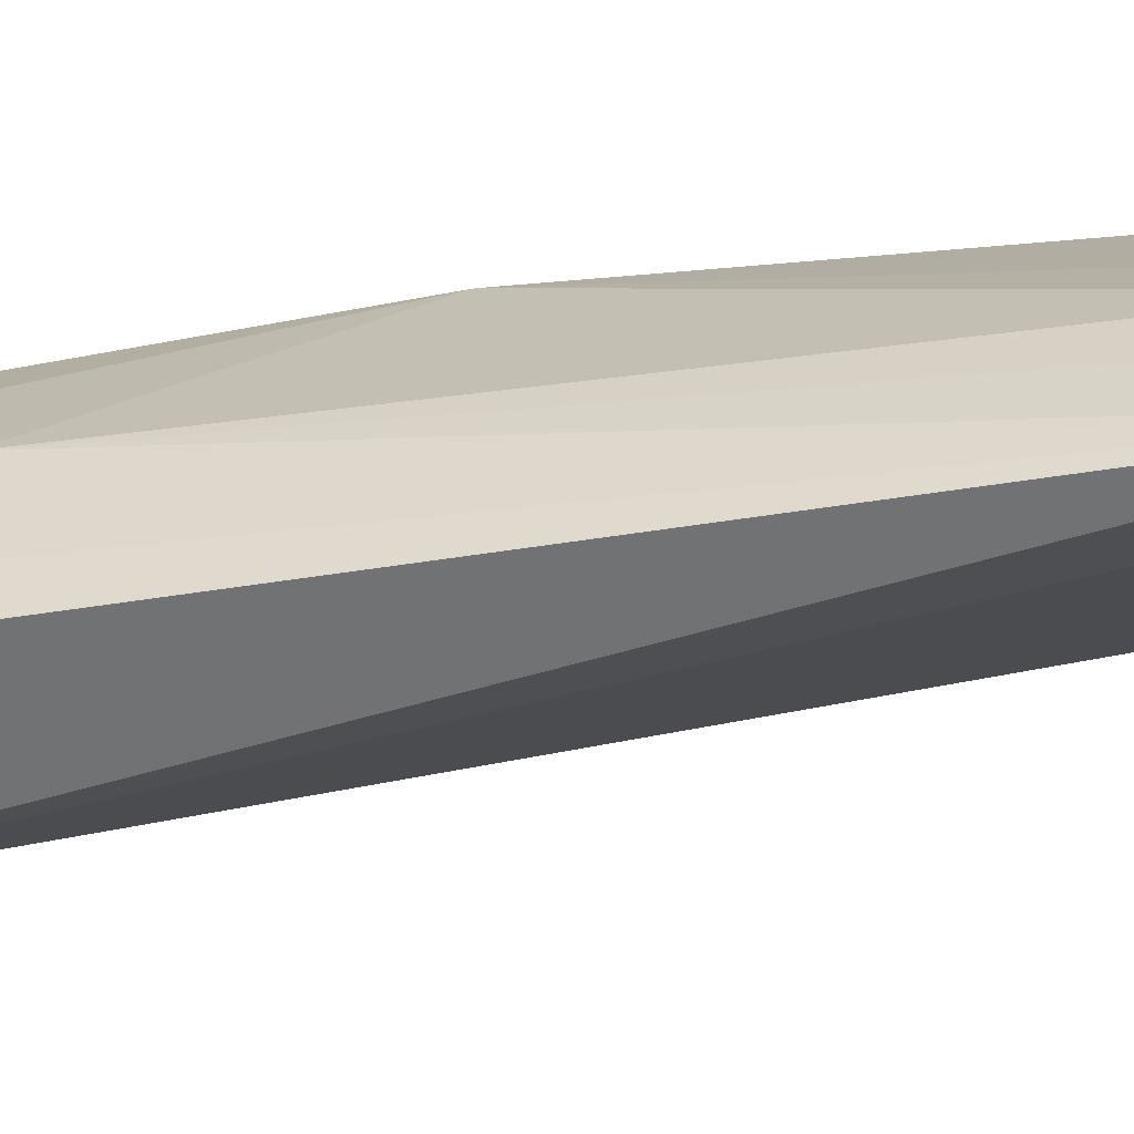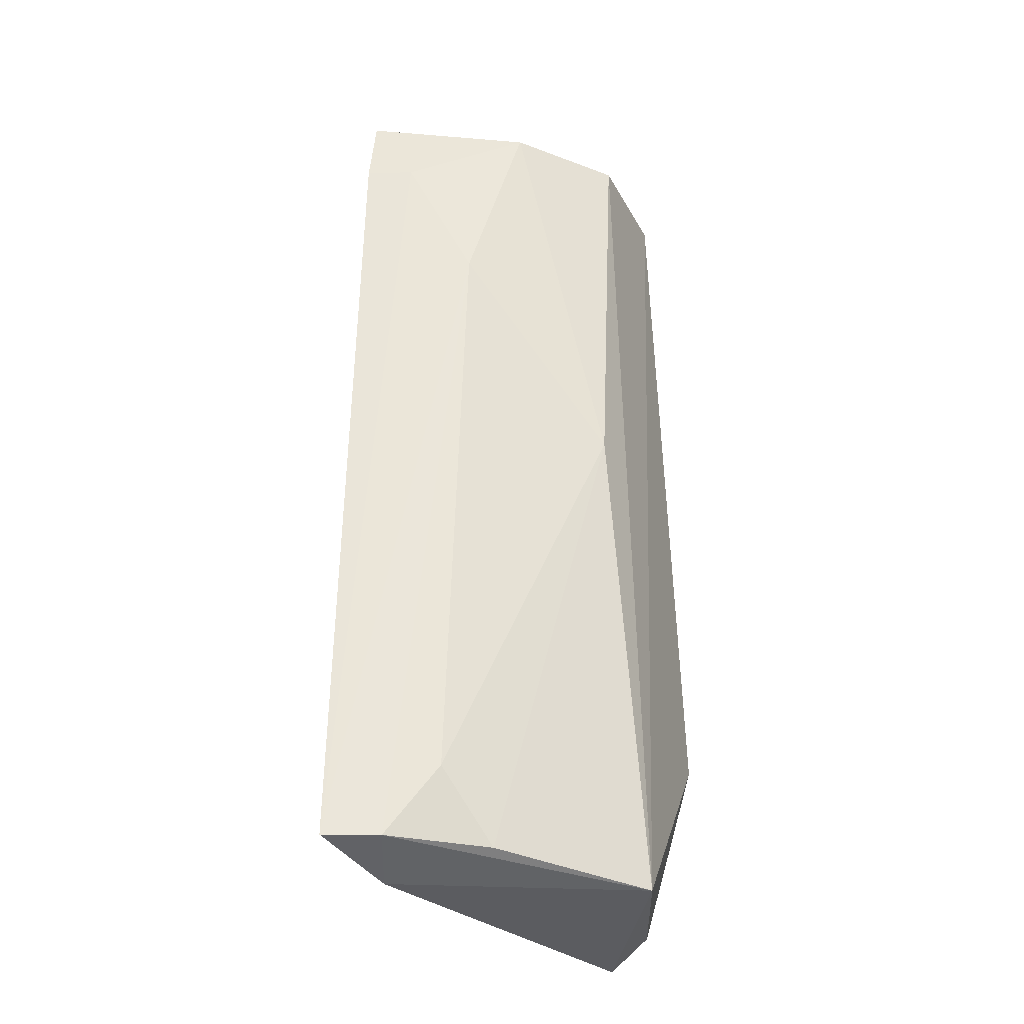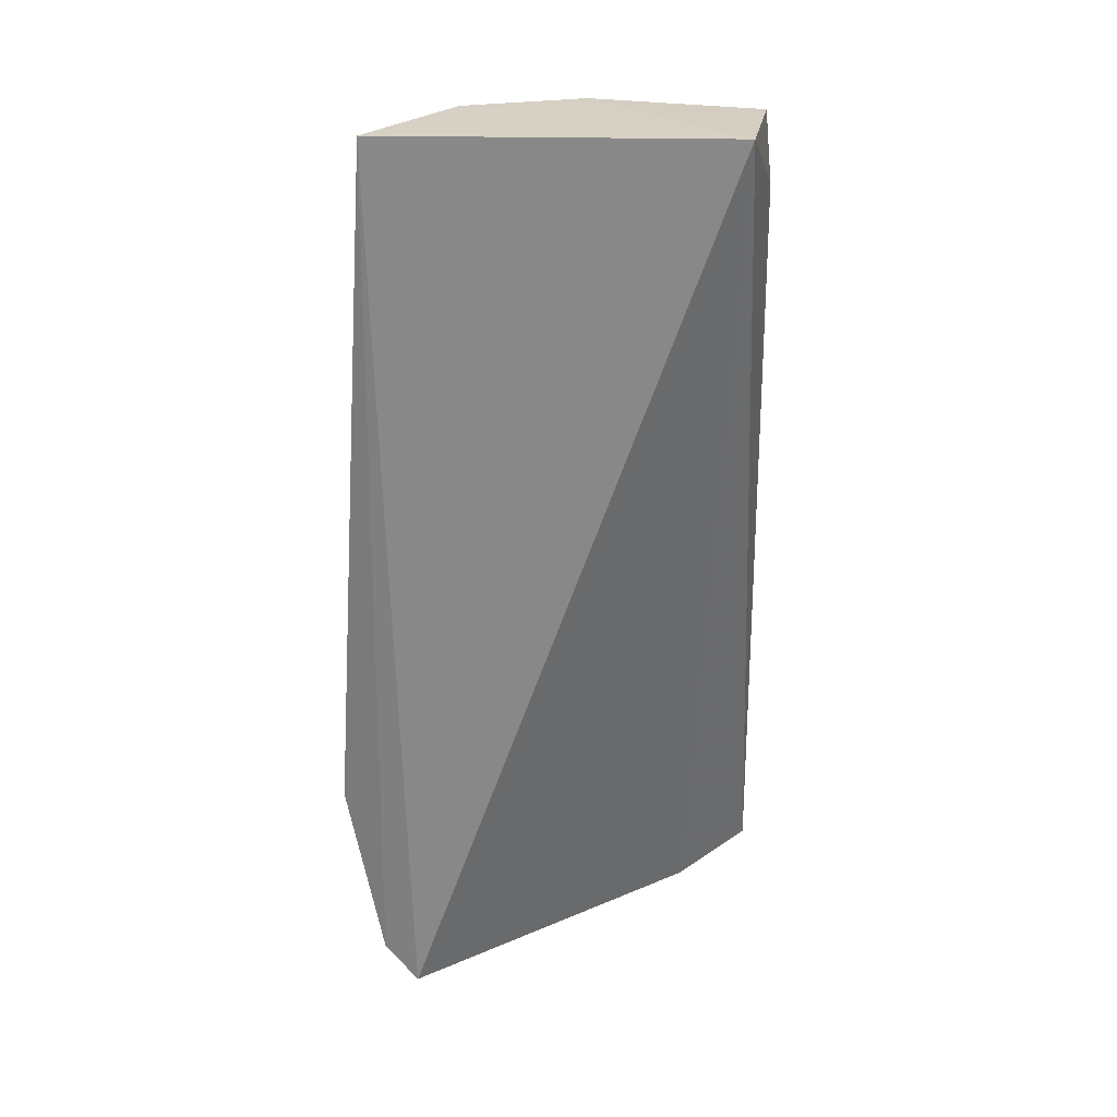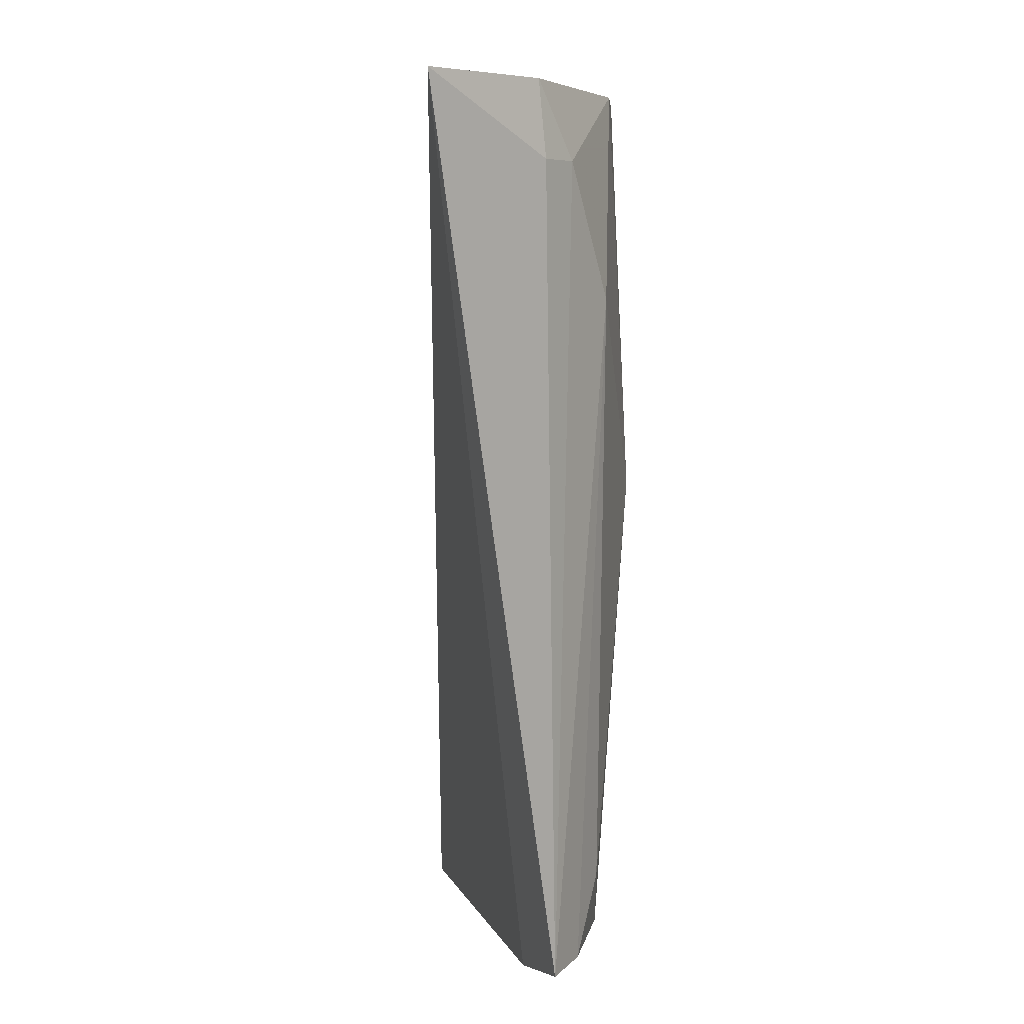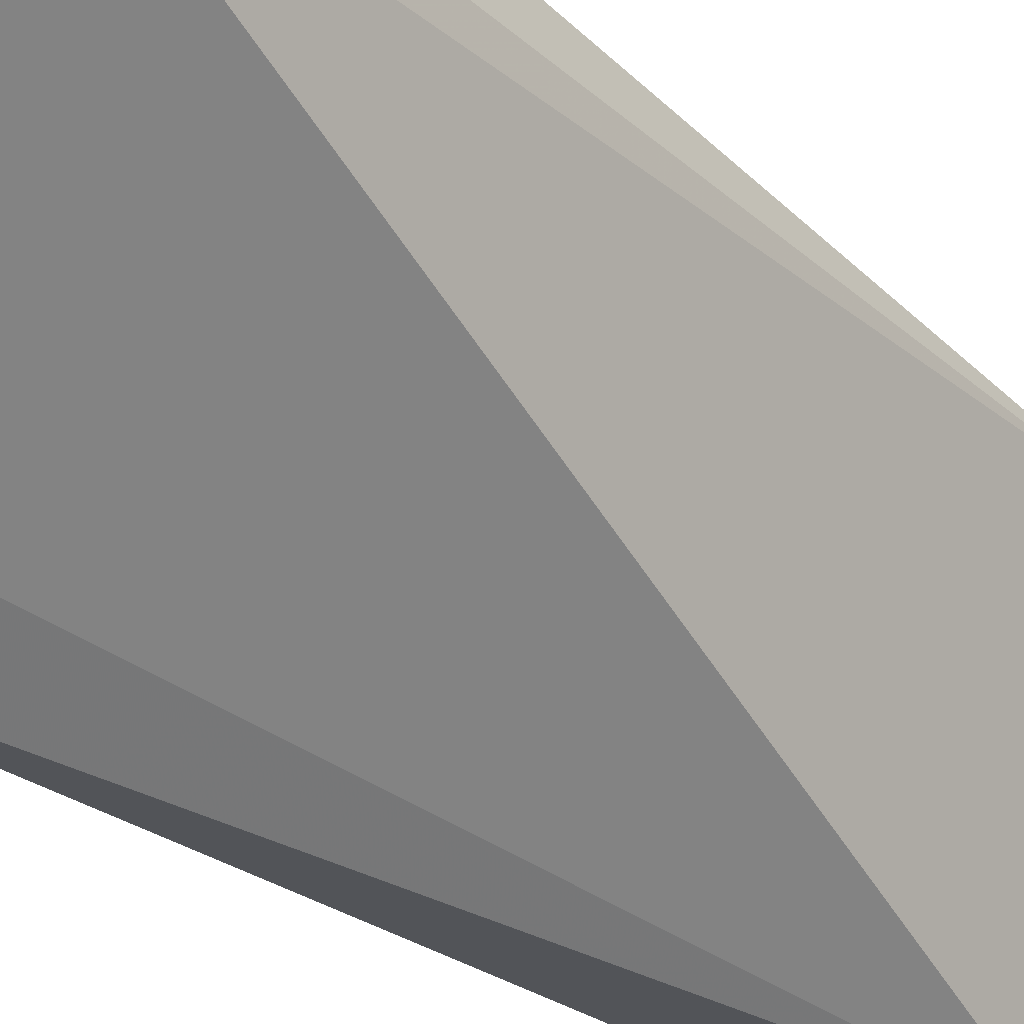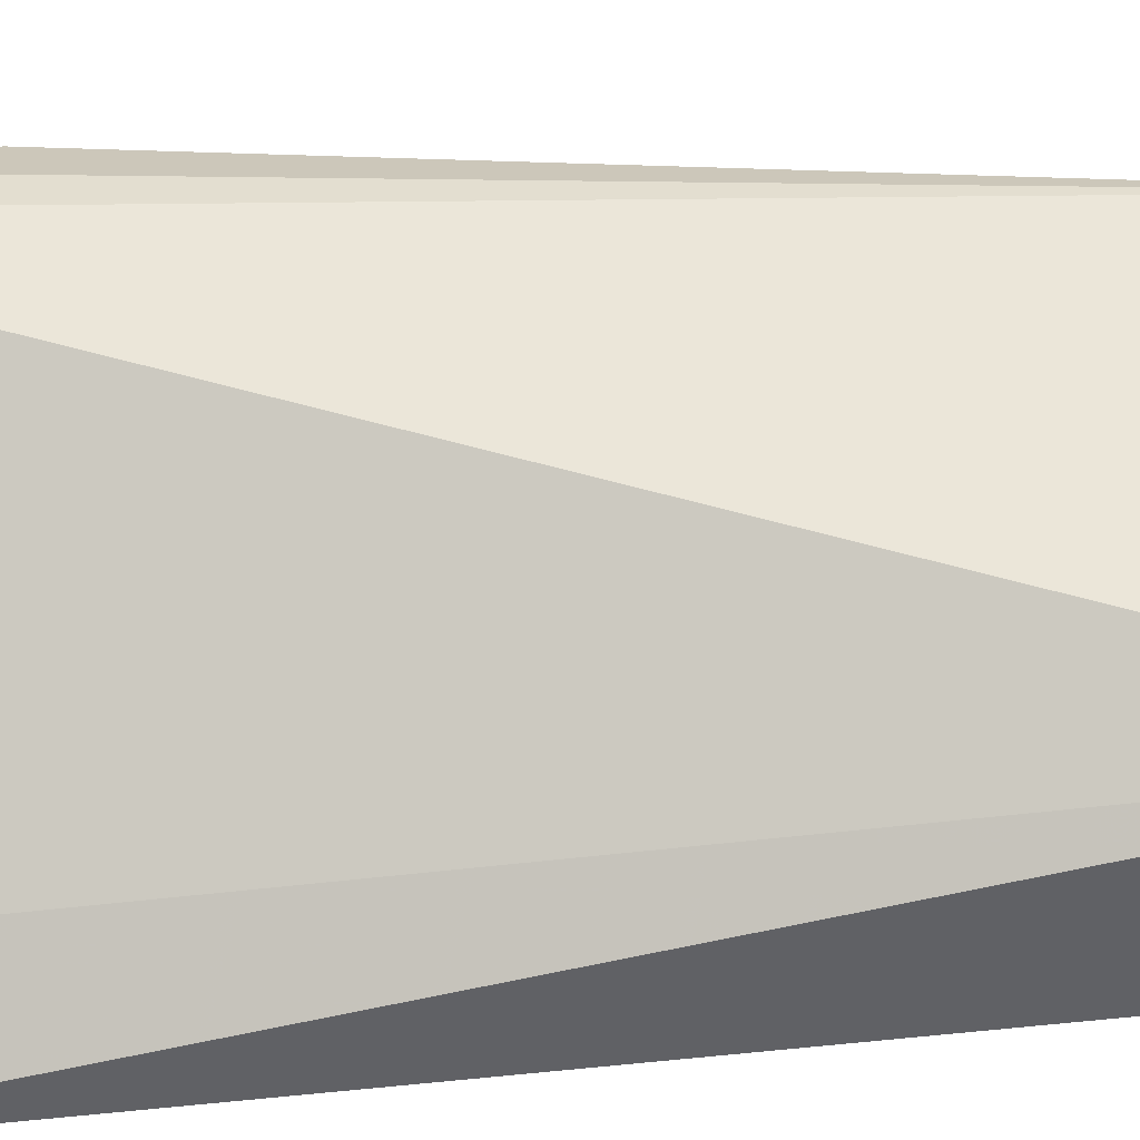
<metadata>
{"format":"obj","ext":"obj","renderer":"f3d","projection":"perspective","resolution":1024,"background":"white","views":[{"elev":-42.5,"azim":-79.6,"up":"+Z"},{"elev":-32.1,"azim":-82.1,"up":"+Y"},{"elev":33.2,"azim":116.5,"up":"+Y"},{"elev":7.1,"azim":-140.2,"up":"+Y"},{"elev":-32.4,"azim":44.1,"up":"+Z"},{"elev":-64.0,"azim":94.6,"up":"+Z"}]}
</metadata>
<code>
v -0.0301 0.002348 0.0436
v -0.02387 -0.05448 0.04109
v -0.02401 -0.0567 0.03867
v -0.03789 0.003135 0.02231
v -0.04645 -0.05526 0.02728
v -0.03658 -0.05579 0.04235
v -0.04278 0.001788 0.03508
v -0.04733 -0.05539 0.02377
v -0.02536 -0.0432 0.04461
v -0.03822 0.001778 0.04141
v -0.04044 -0.02491 0.04057
v -0.04226 -0.05667 0.02665
v -0.04605 -0.002937 0.02423
v -0.04518 -0.01166 0.03171
v -0.04551 -0.05059 0.03054
v -0.04526 0.002039 0.02448
v -0.0457 -0.002923 0.02734
v -0.0432 -0.05511 0.03342
f 1 2 3
f 1 3 4
f 6 3 2
f 9 6 2
f 9 2 1
f 9 1 6
f 10 1 4
f 10 4 7
f 10 6 1
f 11 10 7
f 11 6 10
f 12 8 4
f 12 4 3
f 12 3 6
f 12 6 5
f 12 5 8
f 13 4 8
f 14 11 7
f 14 8 5
f 15 14 5
f 15 11 14
f 16 7 4
f 16 4 13
f 17 14 7
f 17 13 8
f 17 8 14
f 17 16 13
f 17 7 16
f 18 15 5
f 18 5 6
f 18 6 11
f 18 11 15

</code>
